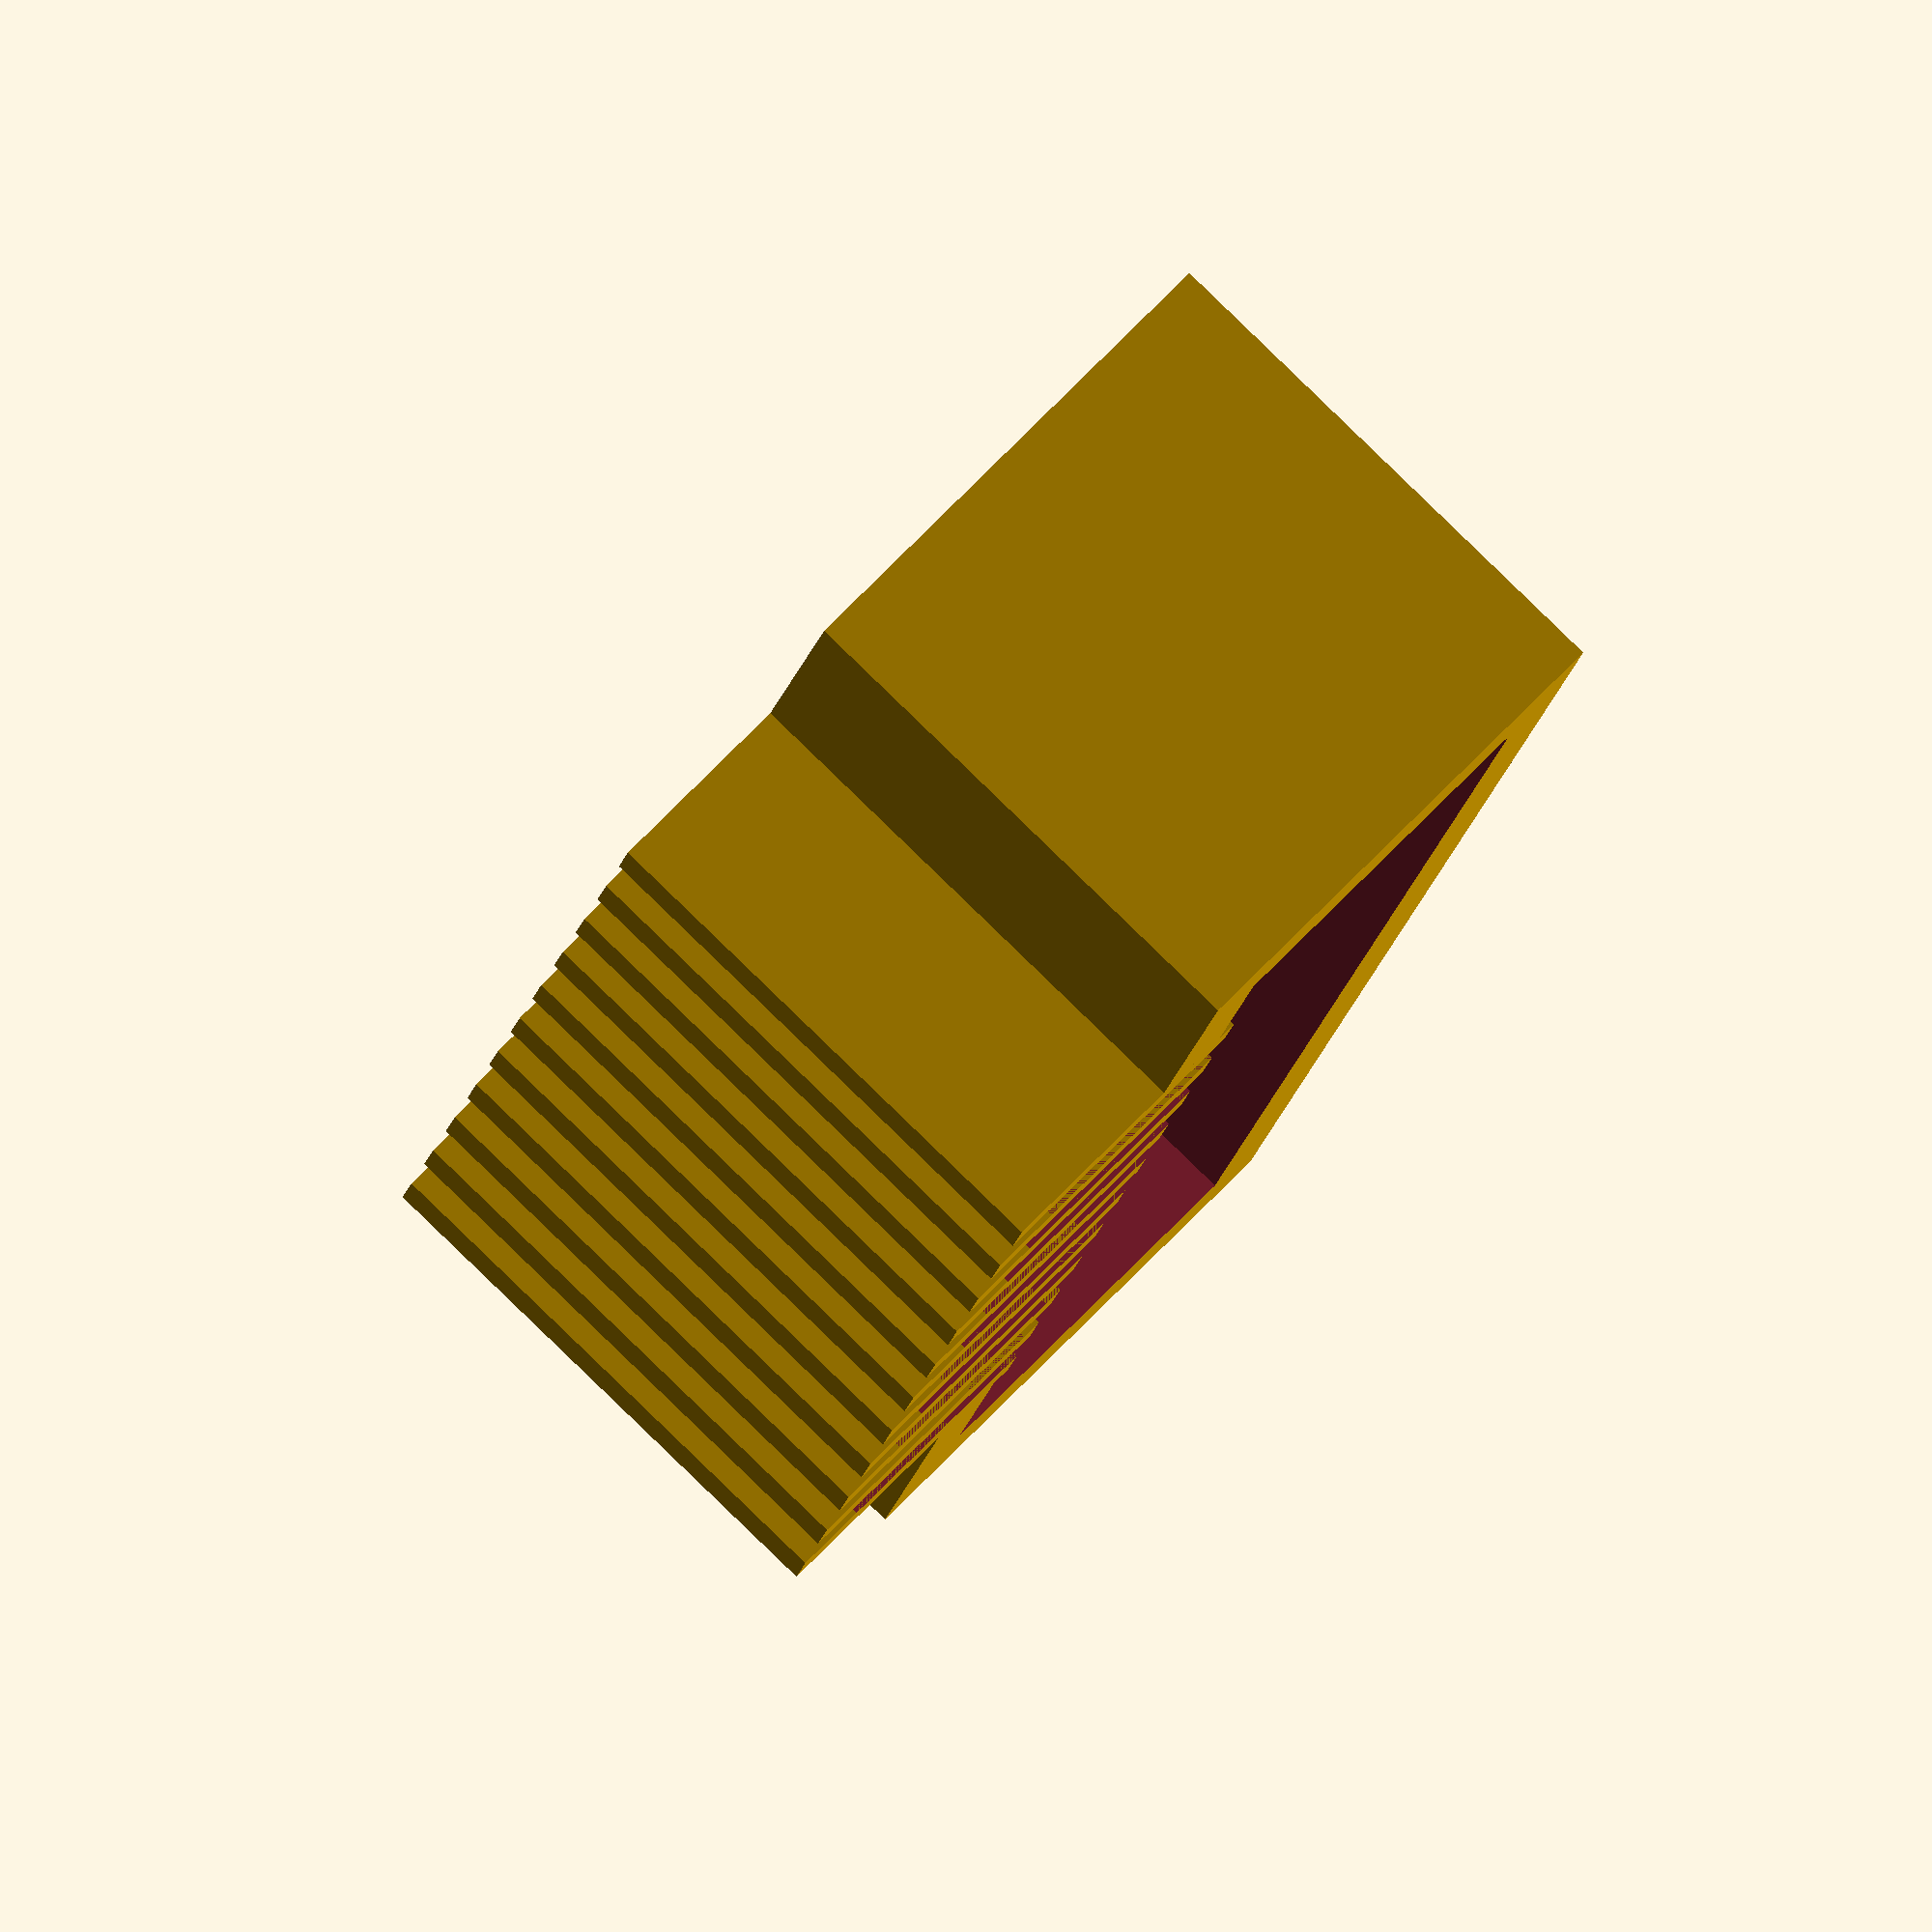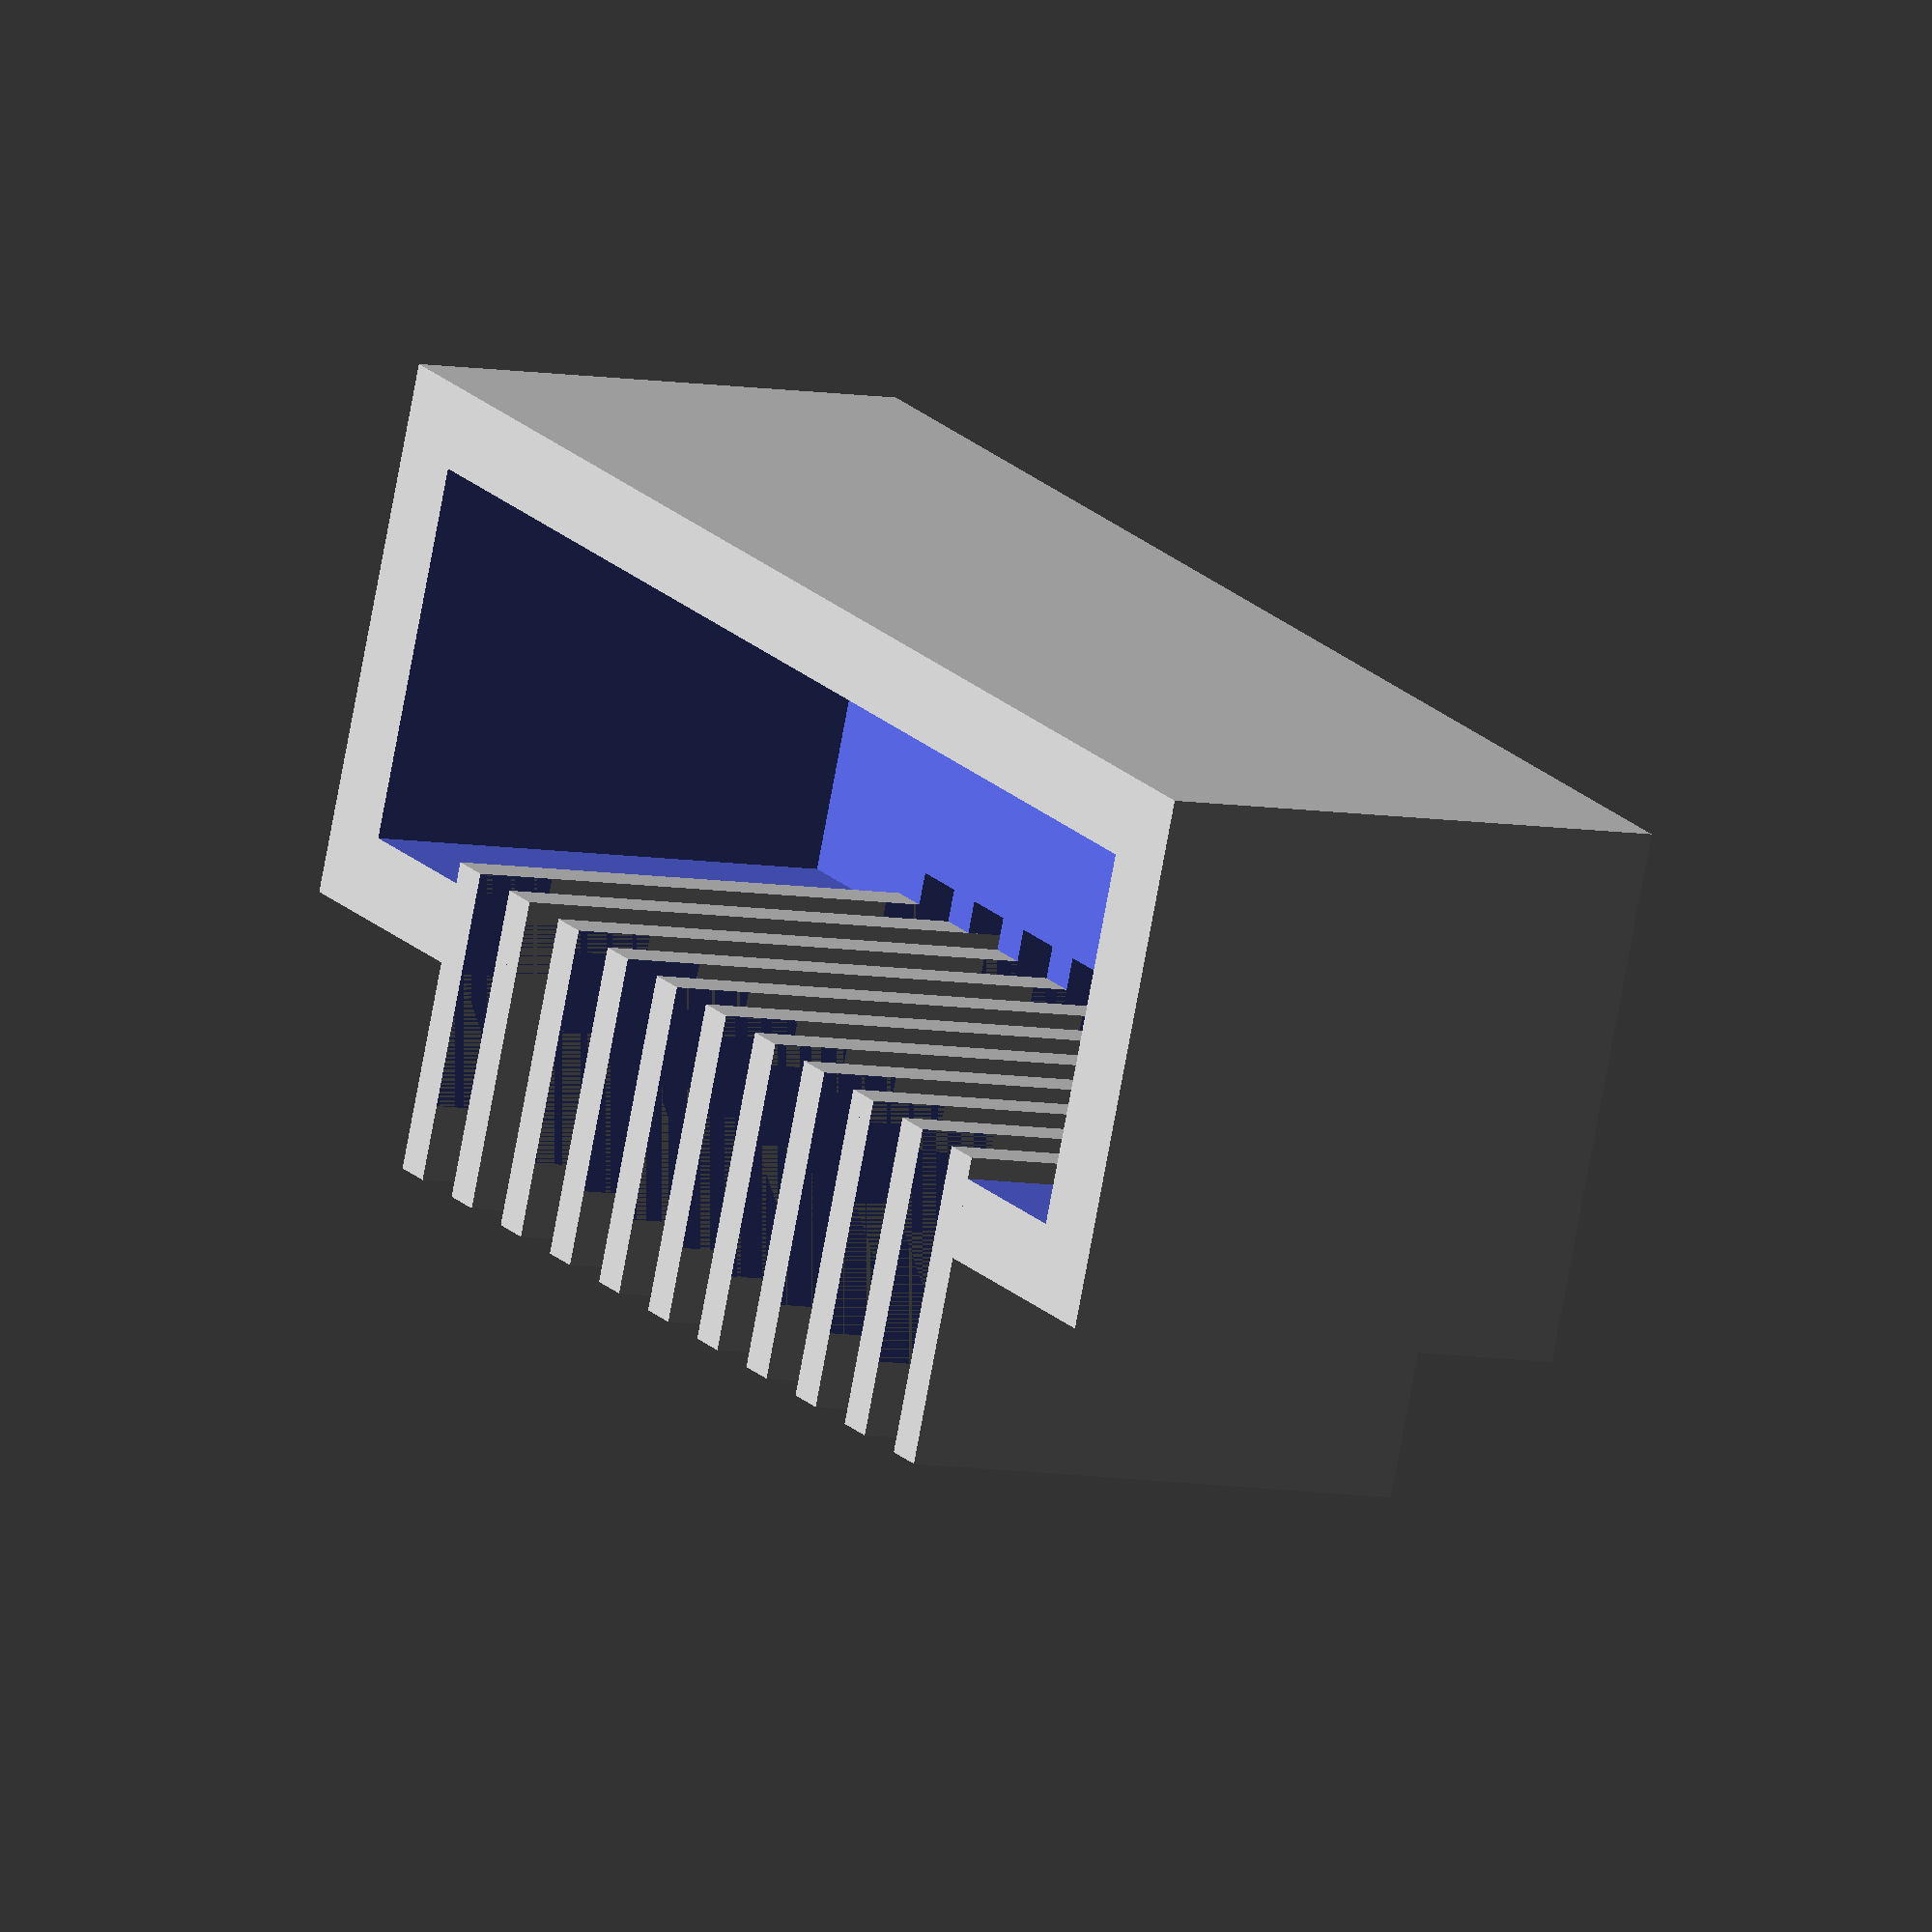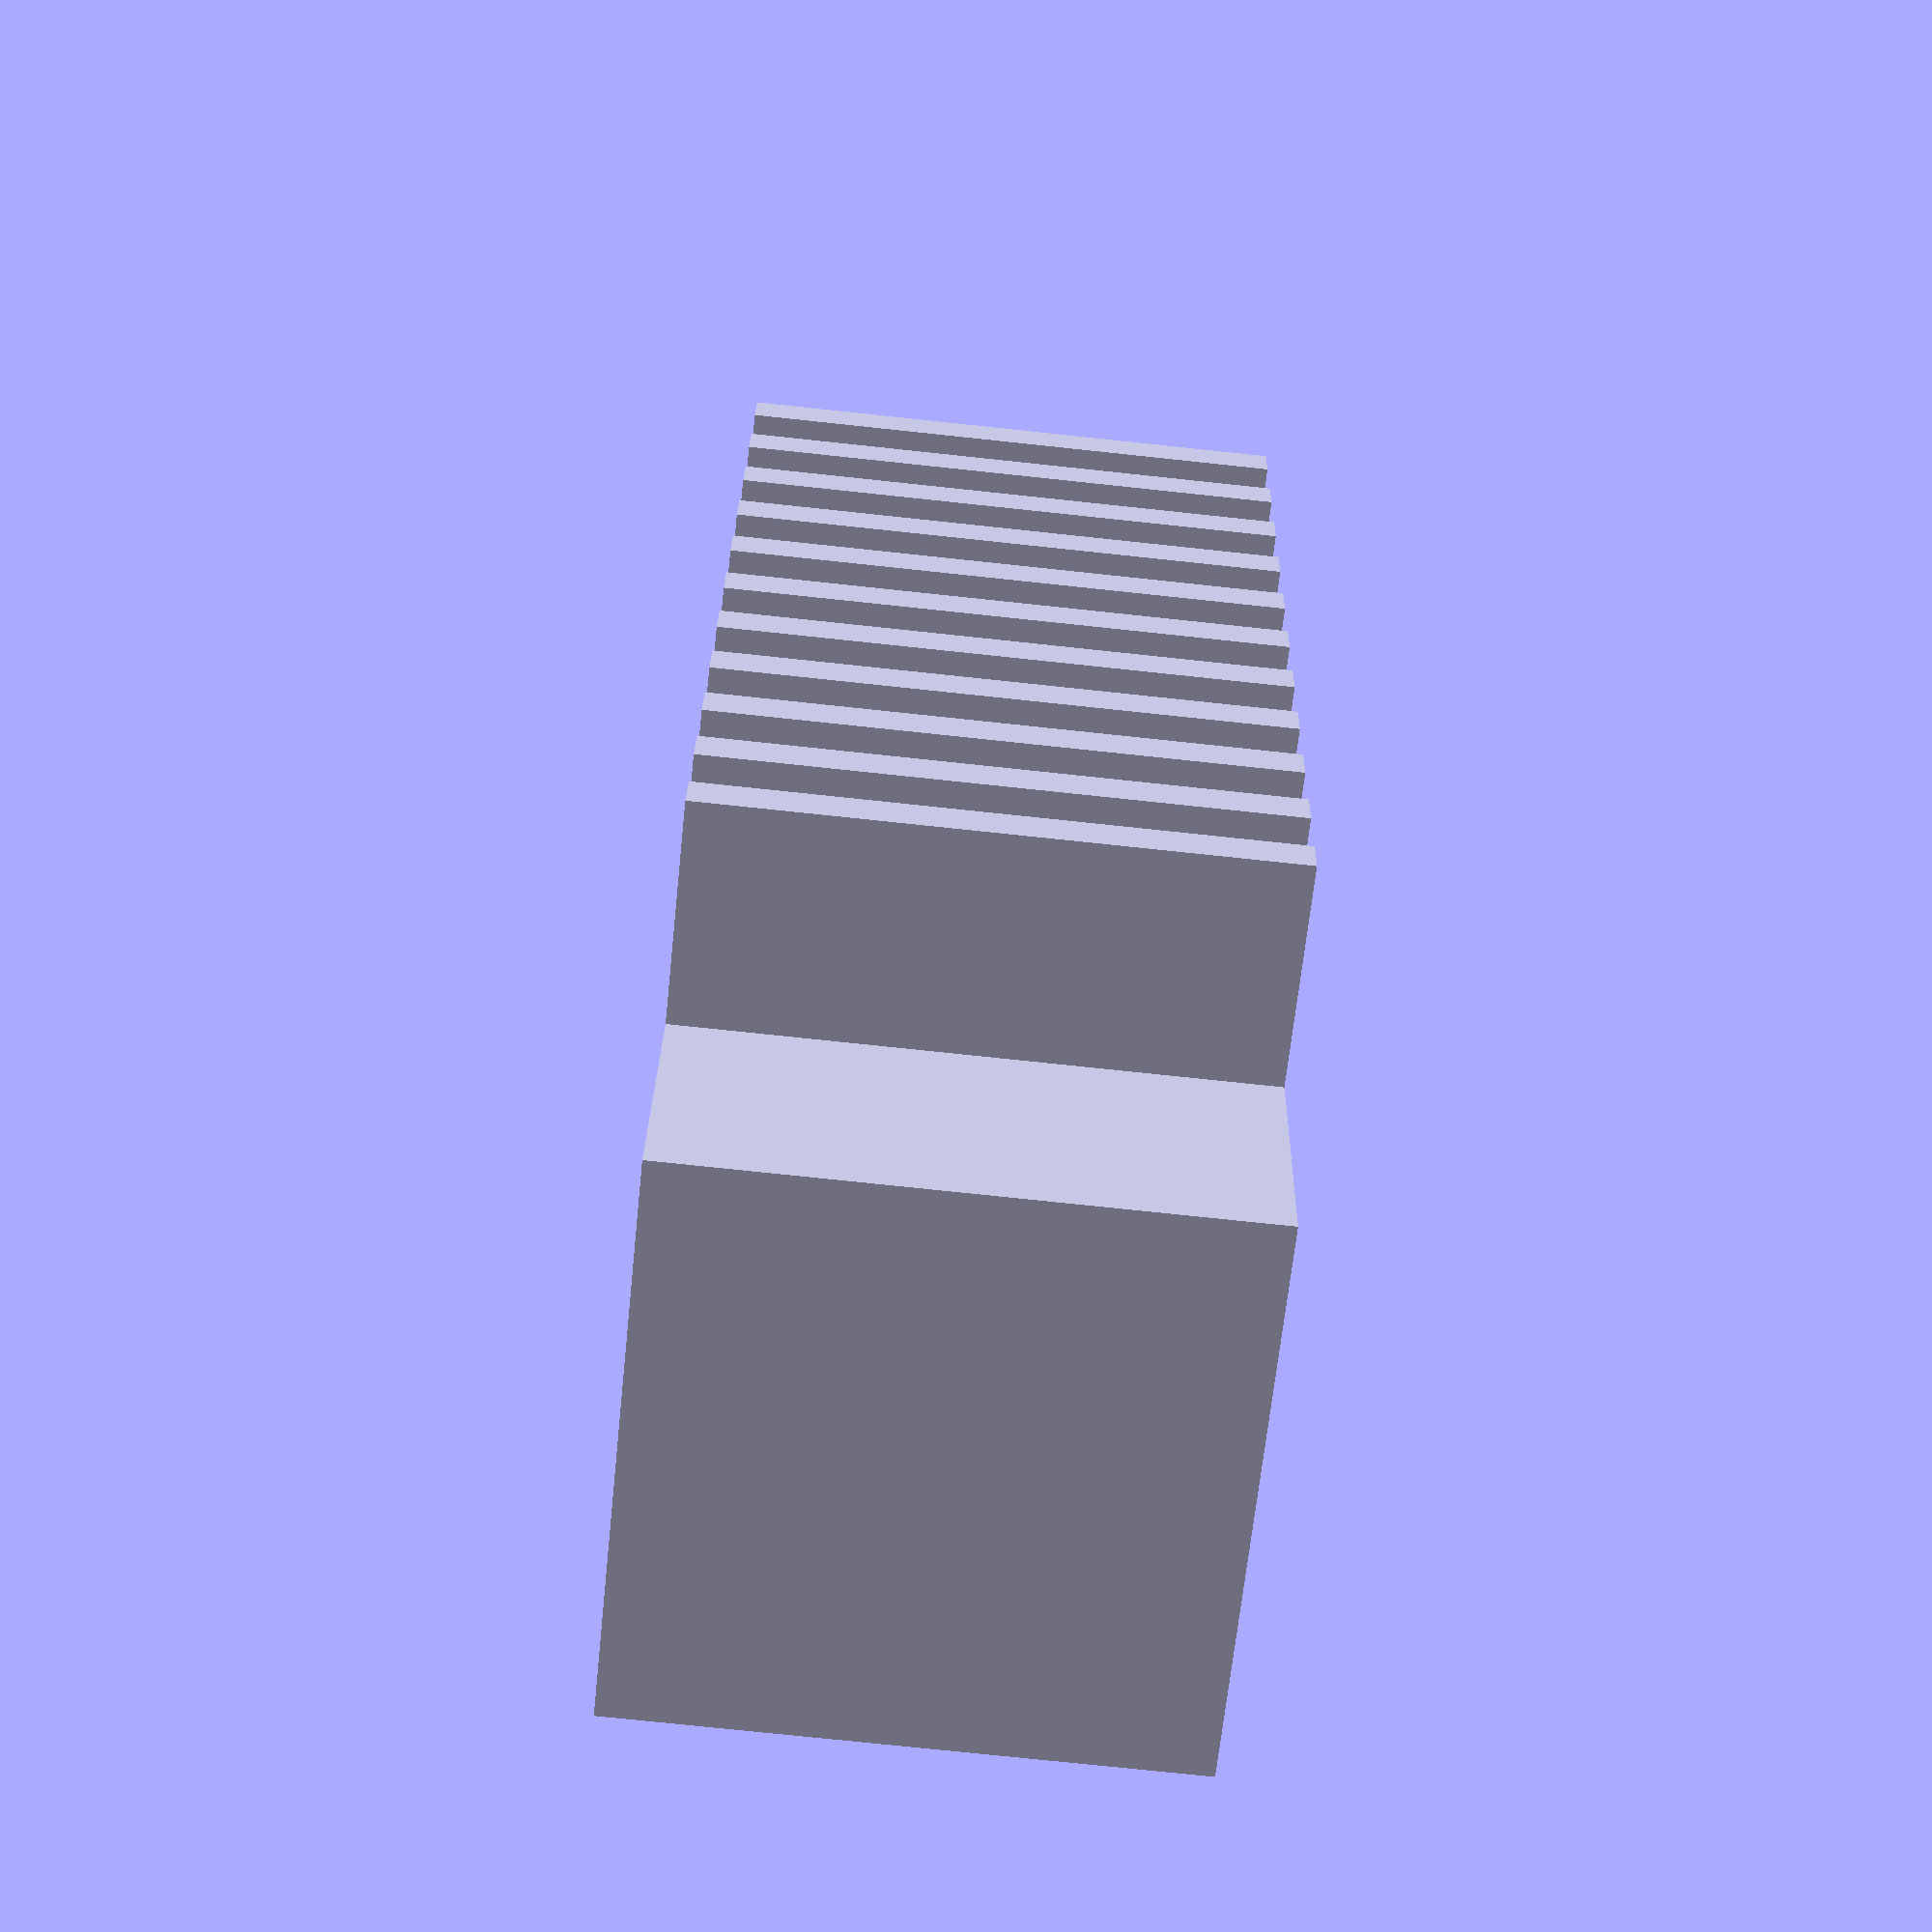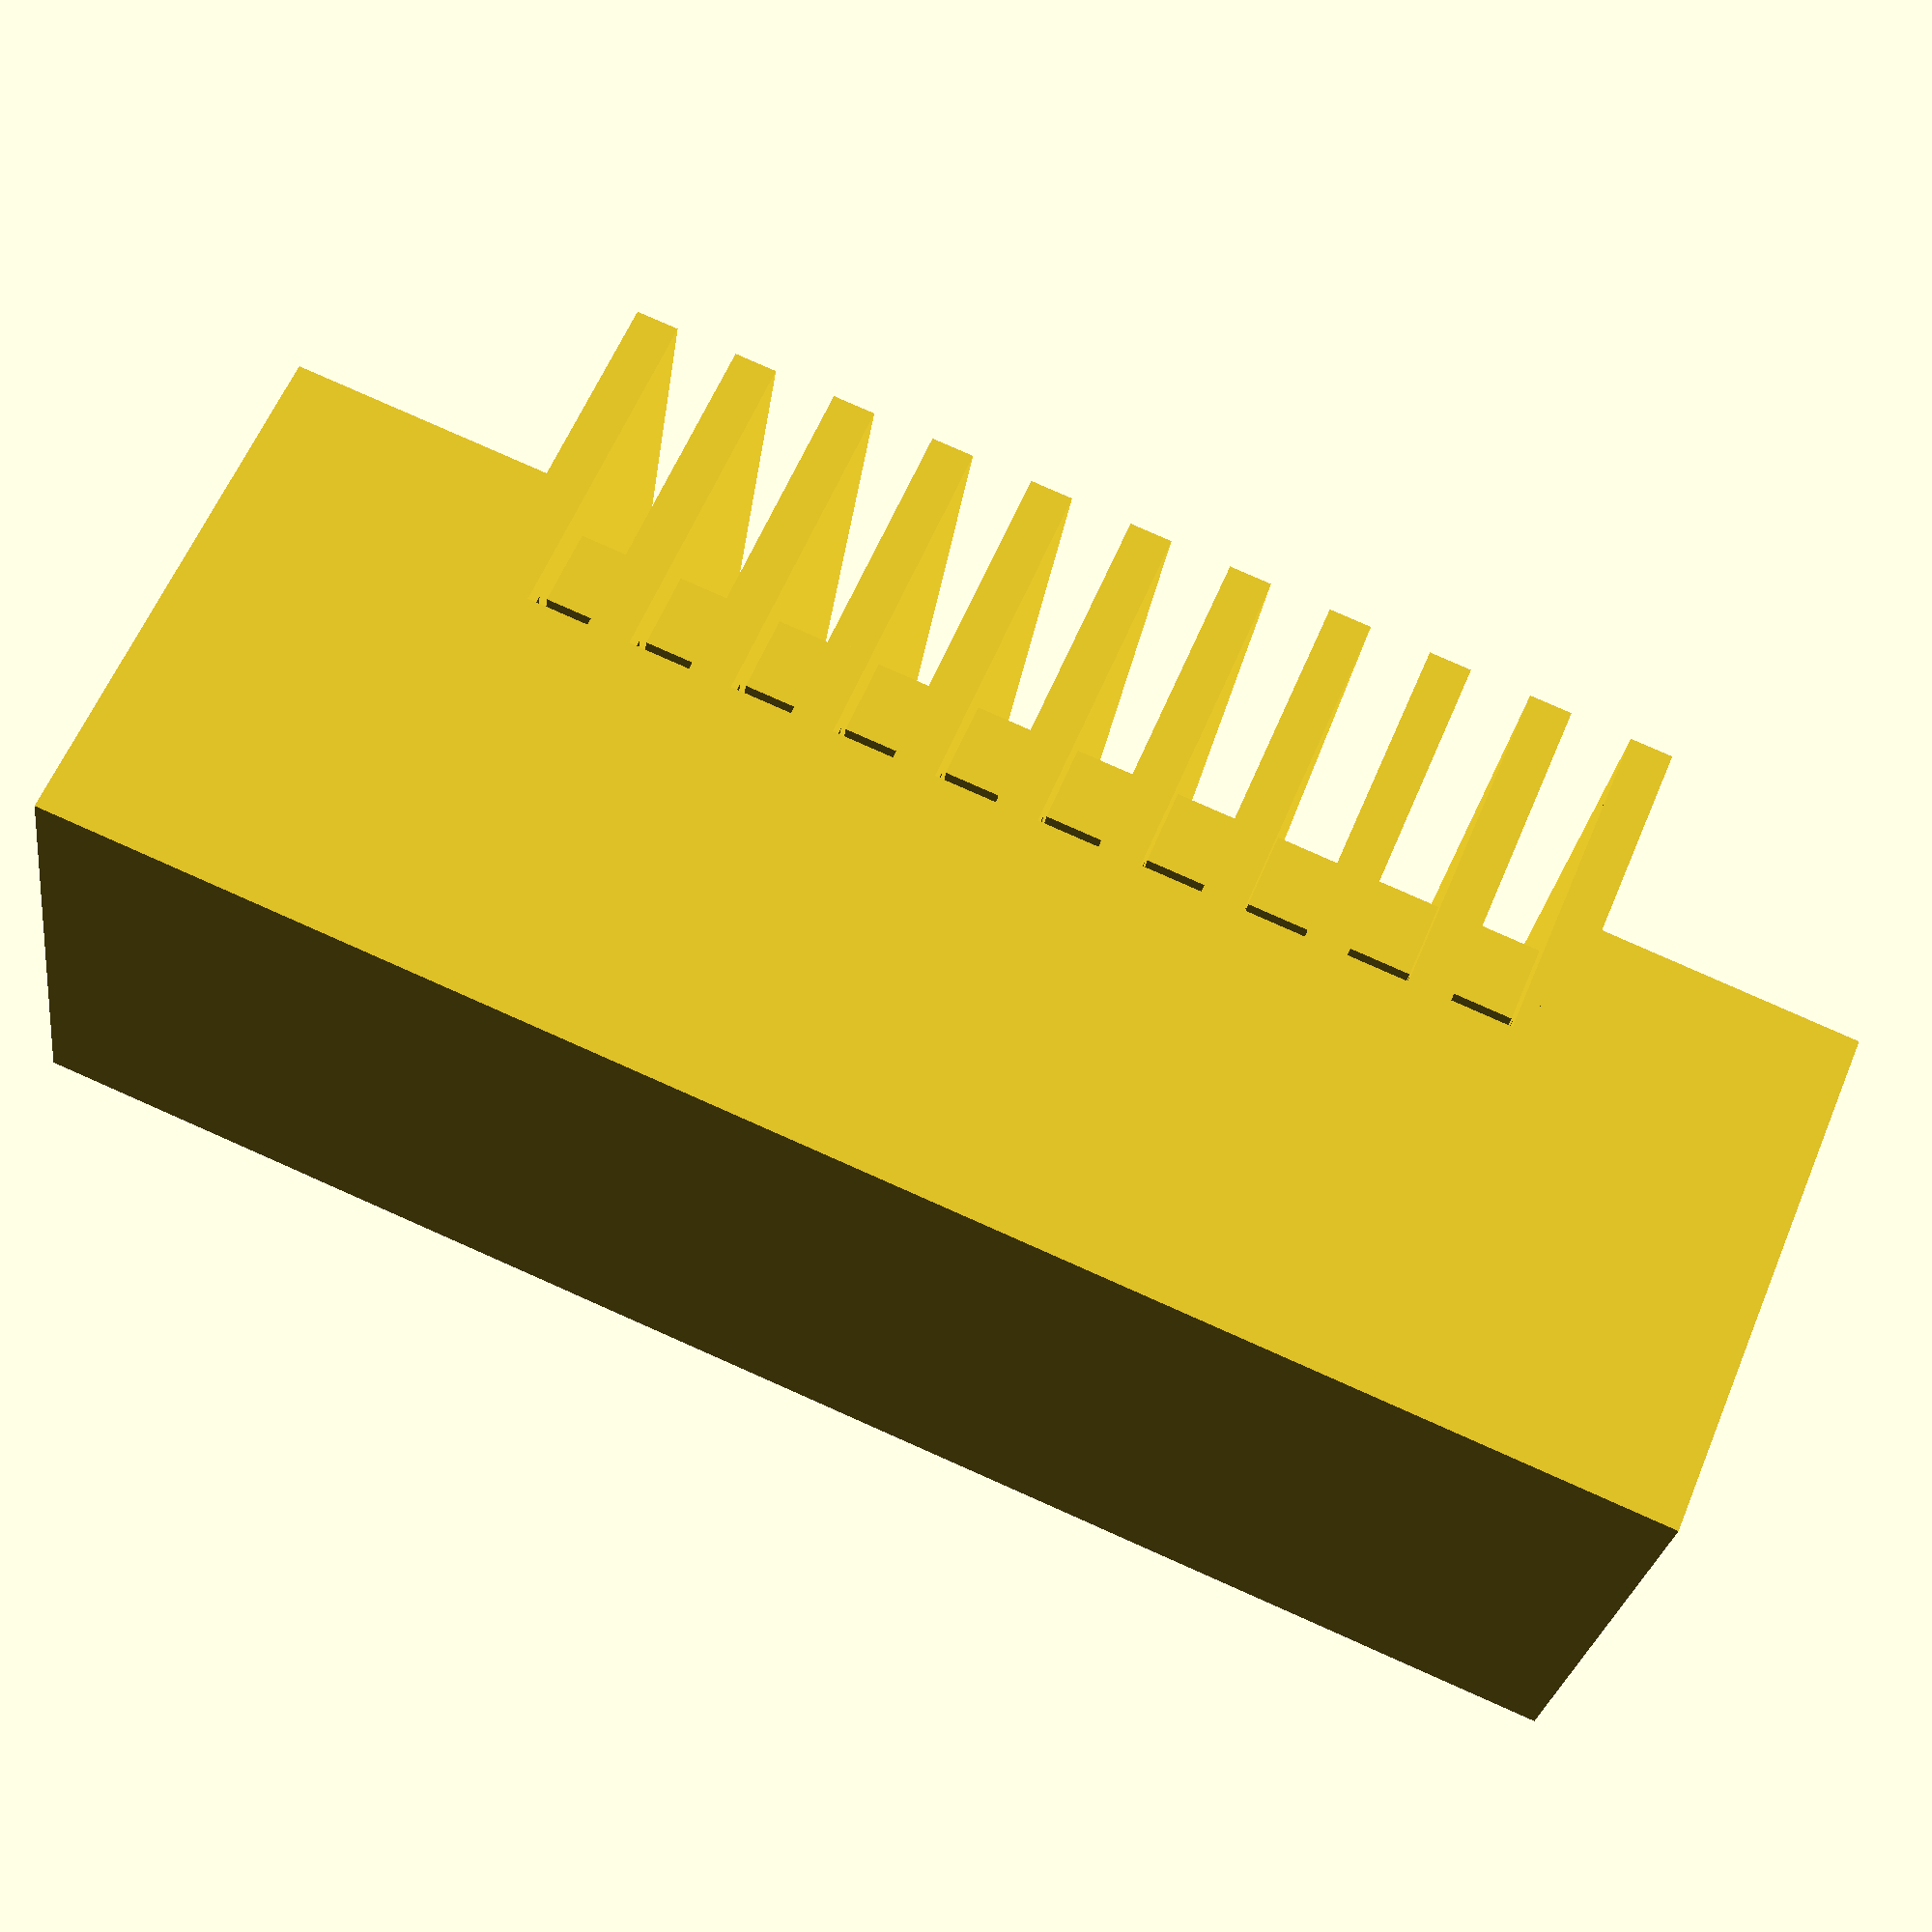
<openscad>
// a 3d printable adapter for palm-III era devices

module main_hull()
{
	cube(size = [30.00, 10.00, 10.00], center = true);
}

module socket()
{
	translate ([0, 0, 3.30]) union()
	{
		cube(size = [26.50, 7.00, 15.00], center = true);
		
	};
}

module pin()
{
	translate([-1.95/2, 0, 0])
	{
		cube(size = [1.95, 1.00, 10.00], center = false);
	}

	translate([(-1.95/2)-0.4, -0.40, 0])
	{
		cube(size = [0.80, 5.80, 10.00], center = false);
	}

	translate([(+1.95/2)-0.4, -0.40, 0])
	{
		cube(size = [0.80, 5.80, 10.00], center = false);
	}
}

module hole()
{
	translate([0, 5.00, 10.00])
	{
		cube(size = [1.15, 5.00, 3.00], center = true);
	}

	translate([0, 5.00, 0.00])
	{
		cube(size = [1.15, 5.00, 3.00], center = true);
	}
}

module palm_iii_adapter()
{
	difference()
	{
		union()
		{
			// main body
			translate([0, 0, 5.00]) difference()
			{
				main_hull();
				socket();
			}

			// space for each pin
			for (i = [0 : 4])
			{
				translate([-((1.95/2)+(1.95*i)), 3.5, 0]) pin();
				translate([(1.95/2)+(1.95*i), 3.5, 0]) pin();
			}
		}

		// make holes for the contacts
		for (i = [0 : 4])
		{
			translate([-((1.95/2)+(1.95*i)), 0, 0]) hole();
			translate([(1.95/2)+(1.95*i), 0, 0]) hole();
		}
	}
}

palm_iii_adapter();

</openscad>
<views>
elev=276.1 azim=286.9 roll=314.1 proj=o view=solid
elev=7.1 azim=201.6 roll=60.4 proj=o view=solid
elev=254.4 azim=81.1 roll=276.1 proj=p view=solid
elev=27.0 azim=337.3 roll=172.3 proj=p view=wireframe
</views>
